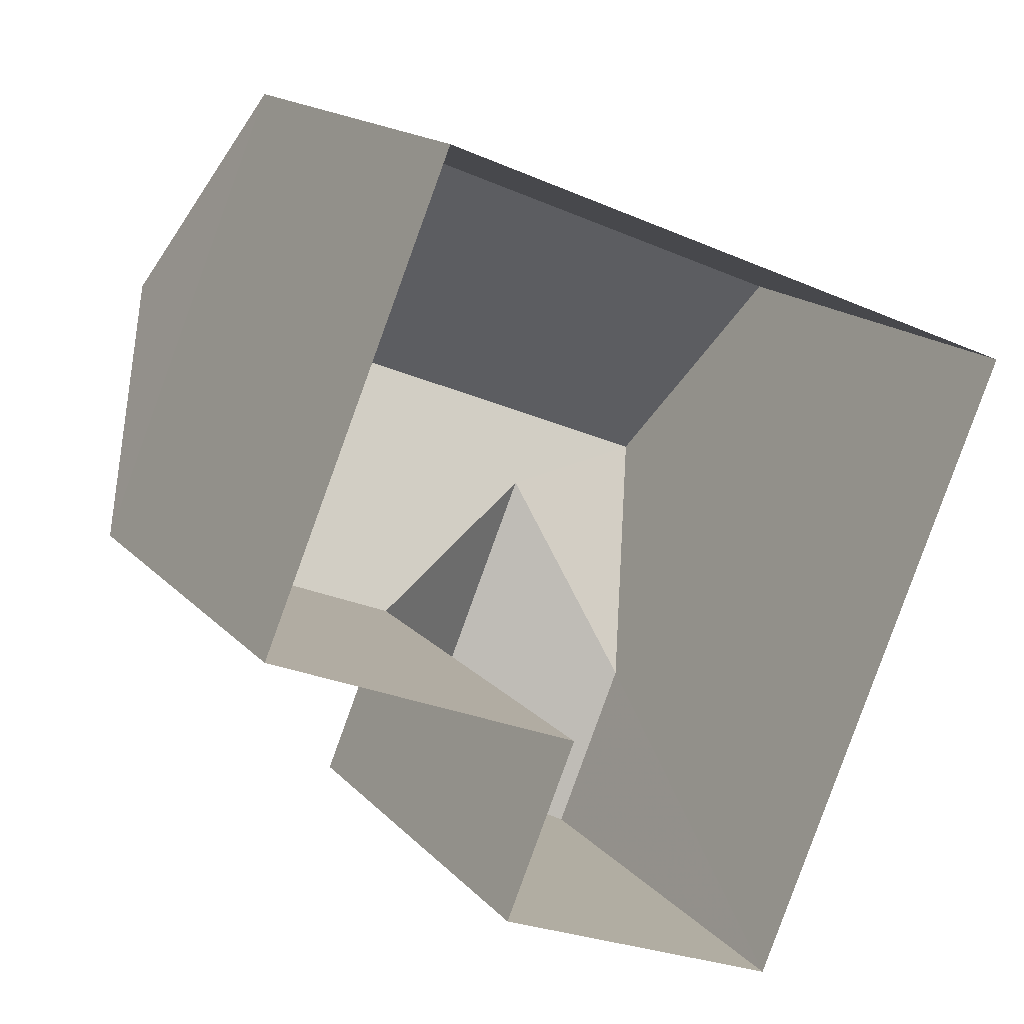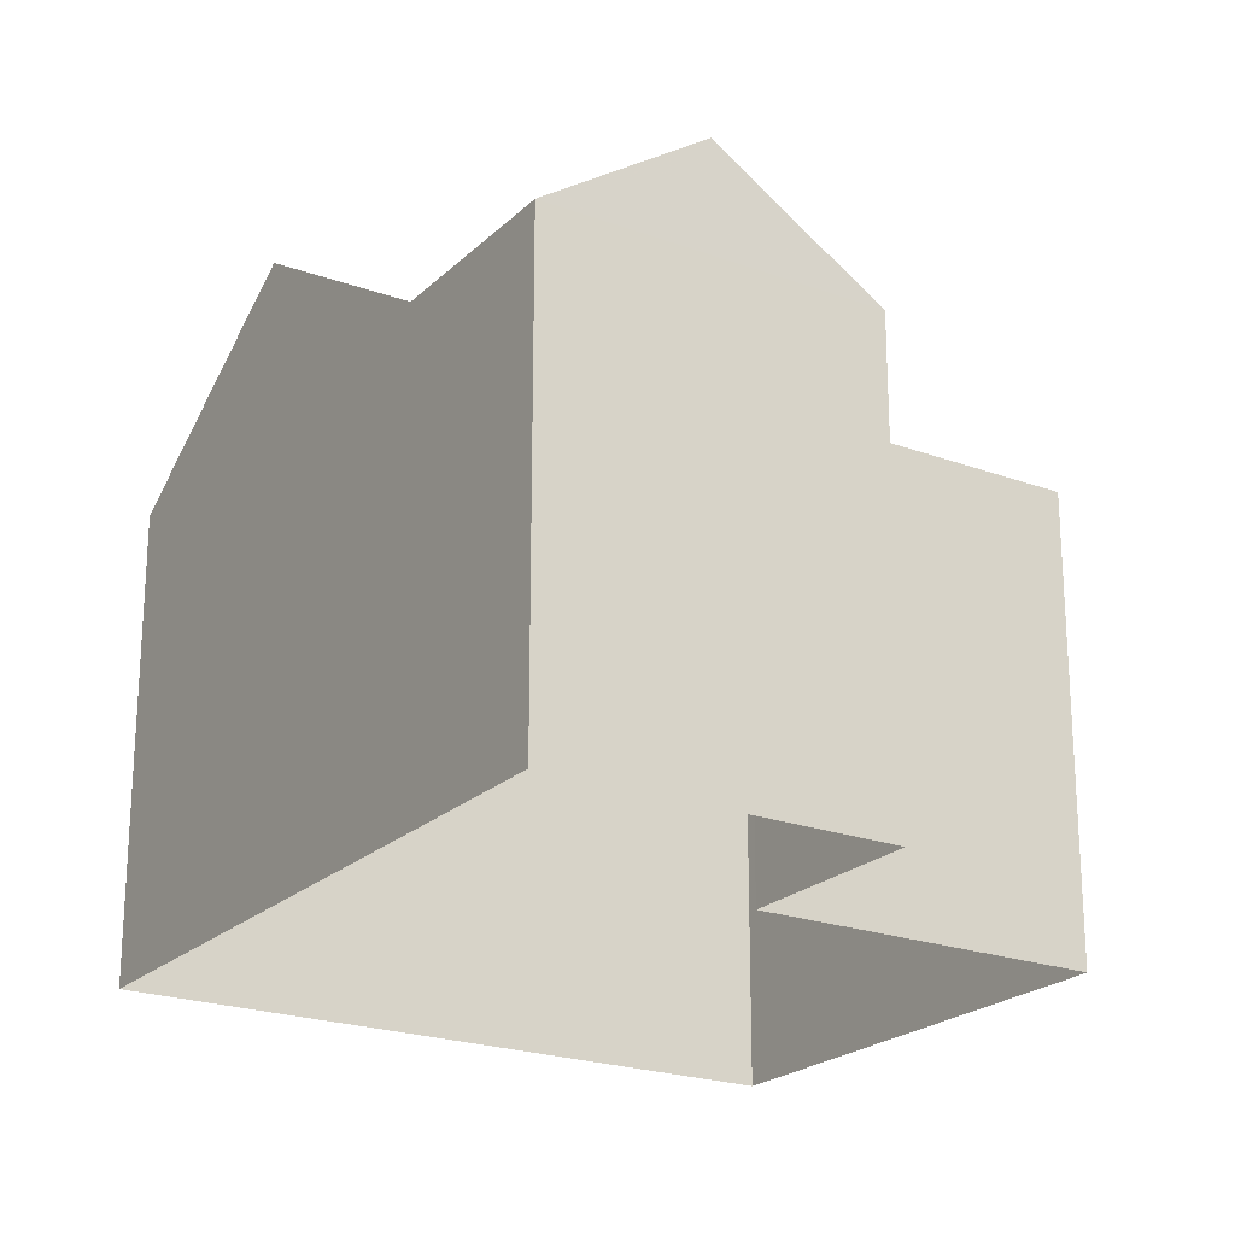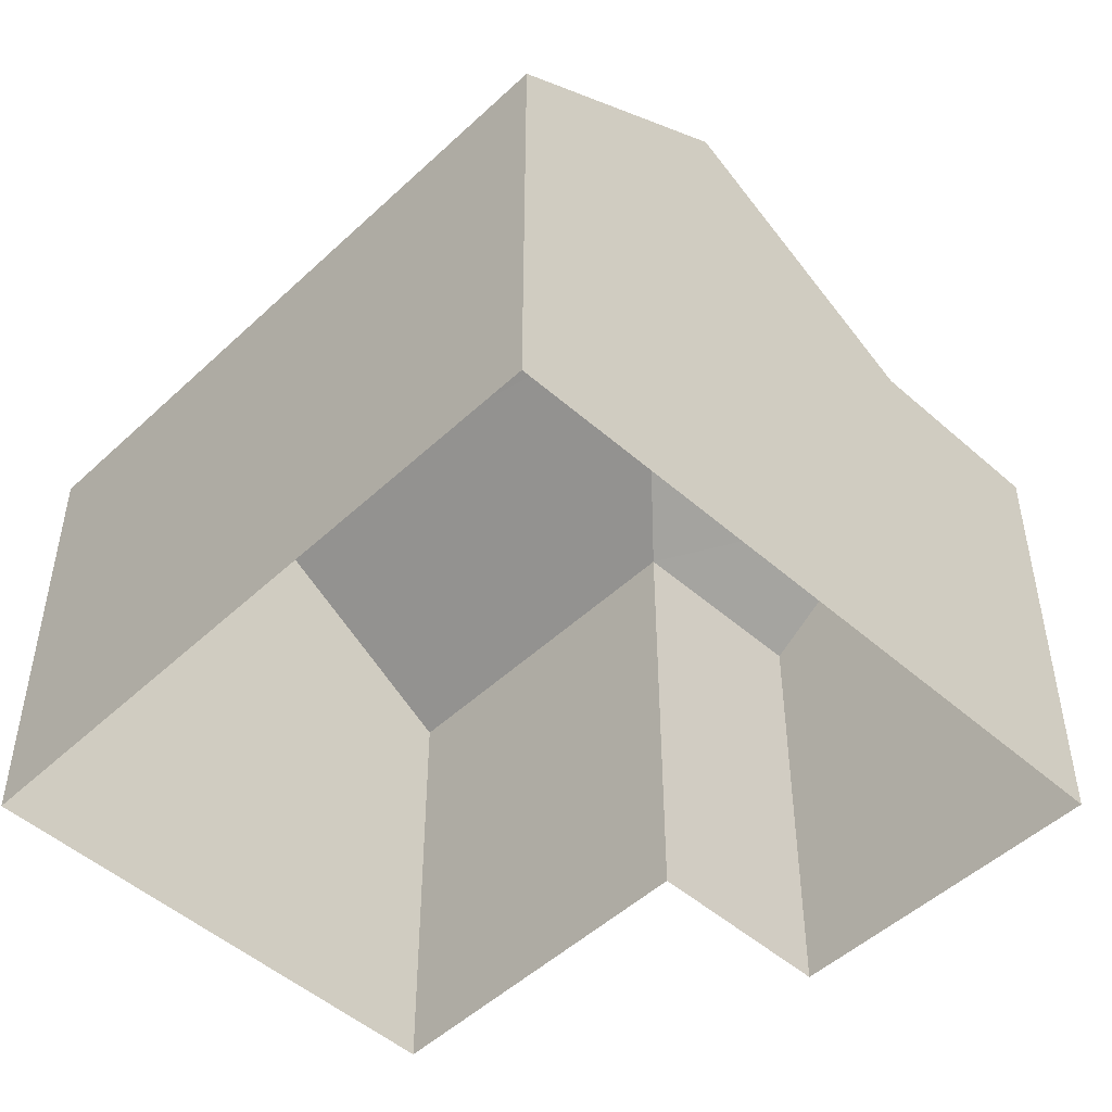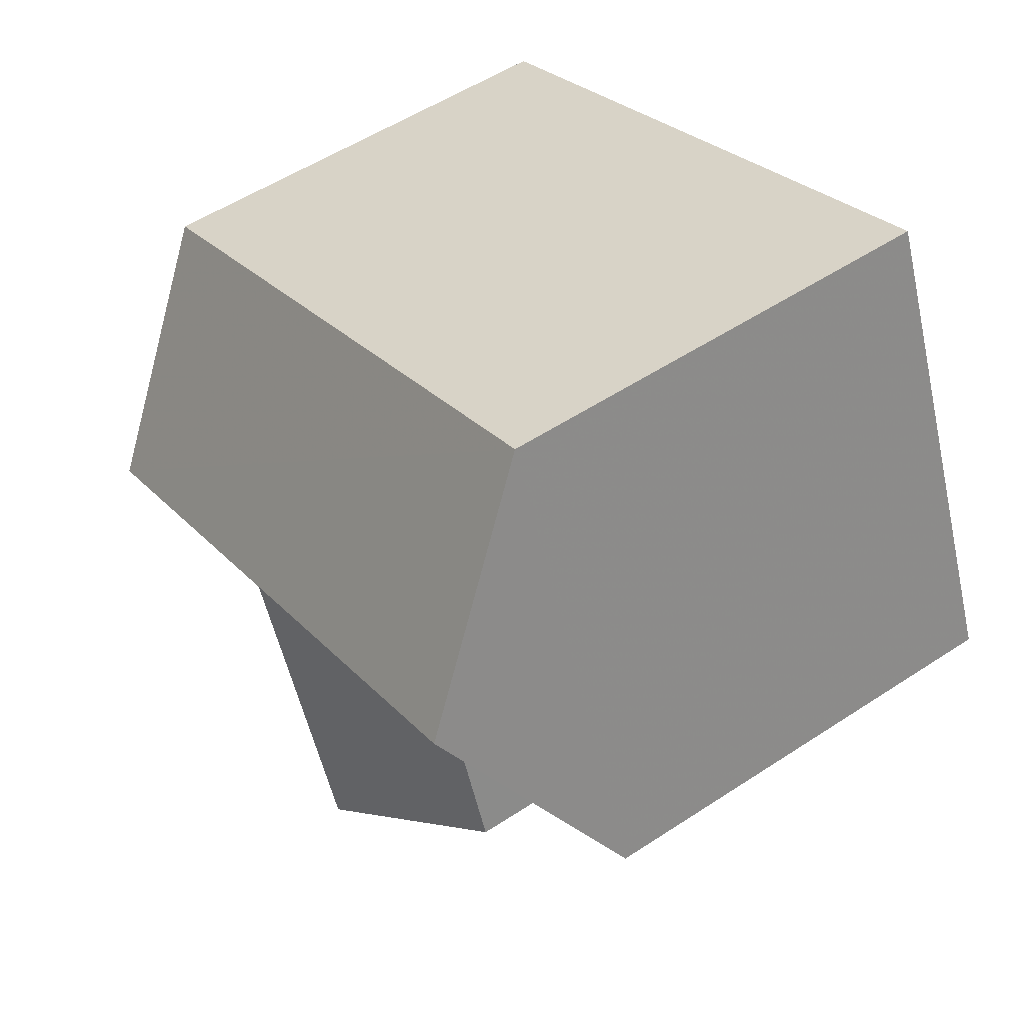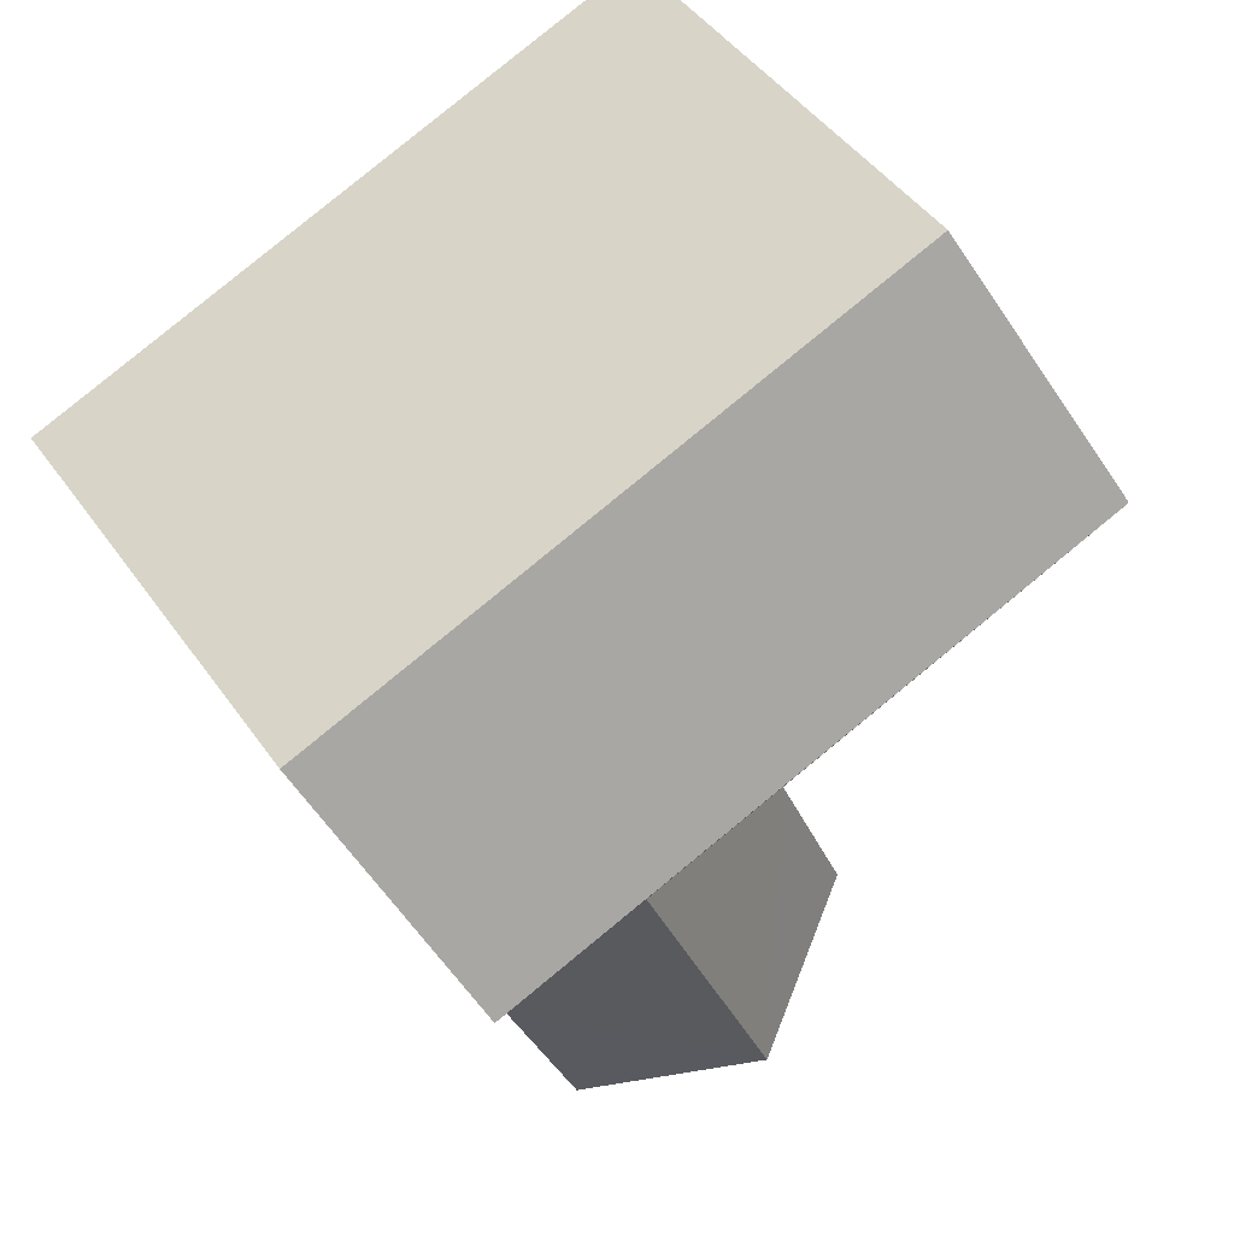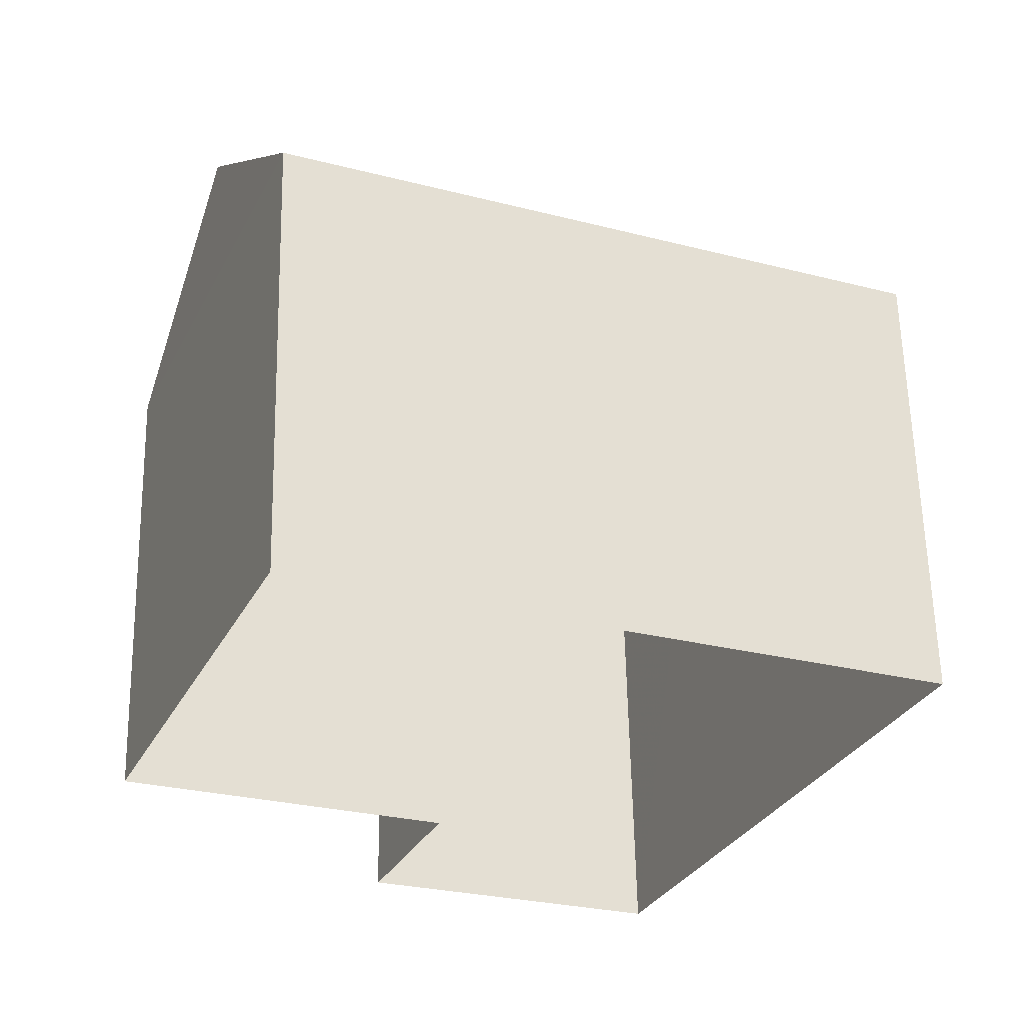
<metadata>
{"format":"obj","ext":"obj","renderer":"f3d","projection":"perspective","resolution":1024,"background":"white","views":[{"elev":16.2,"azim":153.0,"up":"+Y"},{"elev":-22.2,"azim":-10.2,"up":"+Z"},{"elev":-49.6,"azim":-111.6,"up":"+Z"},{"elev":53.5,"azim":54.9,"up":"+Y"},{"elev":45.9,"azim":-33.0,"up":"+Y"},{"elev":61.0,"azim":178.8,"up":"+Y"}]}
</metadata>
<code>
v -2.197e+05 -1.242e+05 22.28
v -2.197e+05 -1.242e+05 22.28
v -2.197e+05 -1.242e+05 22.28
v -2.197e+05 -1.242e+05 22.28
v -2.197e+05 -1.242e+05 22.28
v -2.197e+05 -1.242e+05 22.28
v -2.197e+05 -1.242e+05 30.68
v -2.197e+05 -1.242e+05 29.08
v -2.197e+05 -1.242e+05 29.08
v -2.197e+05 -1.242e+05 30.68
v -2.197e+05 -1.242e+05 29.08
v -2.197e+05 -1.242e+05 29.08
v -2.197e+05 -1.242e+05 31.41
v -2.197e+05 -1.242e+05 31.41
v -2.197e+05 -1.242e+05 29.08
v -2.197e+05 -1.242e+05 29.08
v -2.197e+05 -1.242e+05 29.08
f 1 2 3
f 3 2 4
f 4 2 5
f 2 6 5
f 7 8 9
f 10 7 9
f 11 12 13
f 14 11 13
f 15 10 13
f 13 10 14
f 14 9 16
f 14 10 9
f 15 17 7
f 10 15 7
f 1 3 16
f 16 11 14
f 16 3 11
f 12 3 4
f 12 11 3
f 17 5 8
f 17 8 7
f 5 6 8
f 6 9 8
f 6 2 9
f 16 2 1
f 16 9 2
f 5 15 4
f 4 15 12
f 5 17 15
f 12 15 13

</code>
